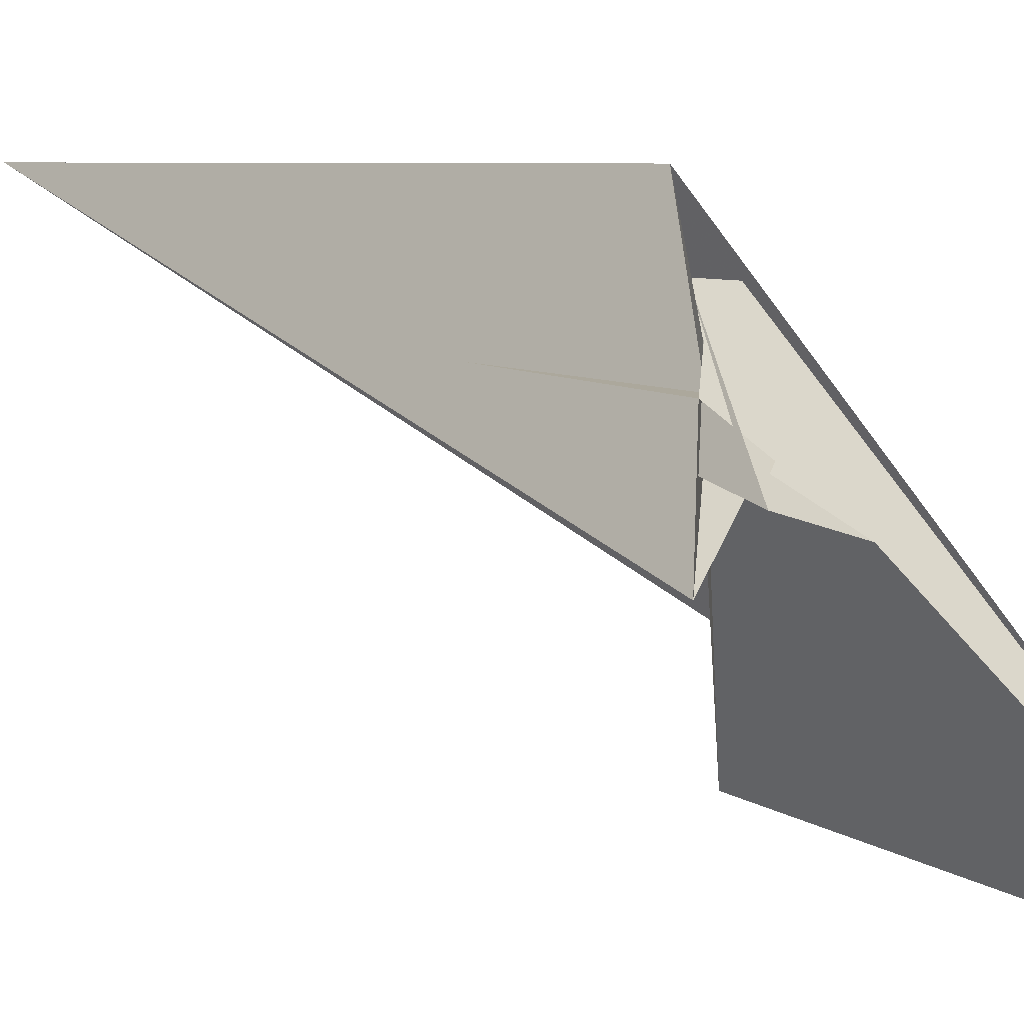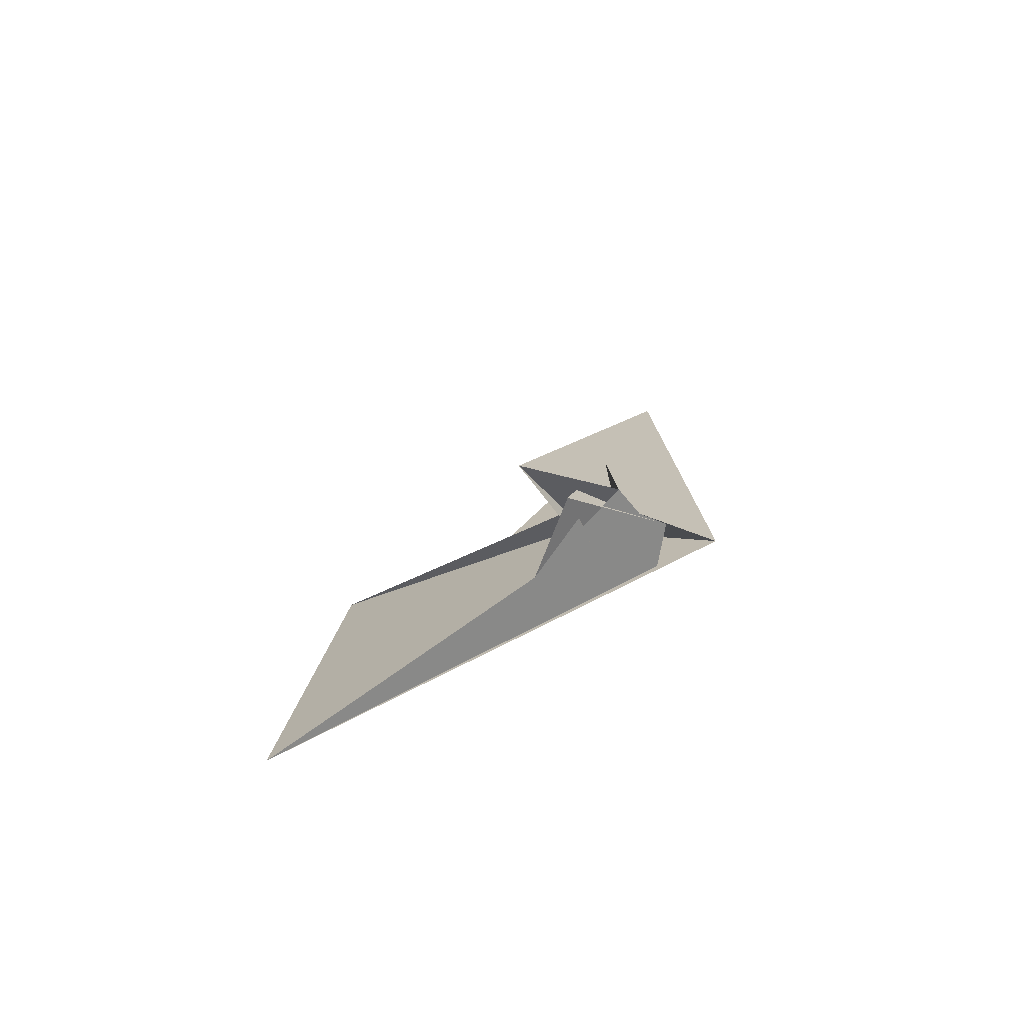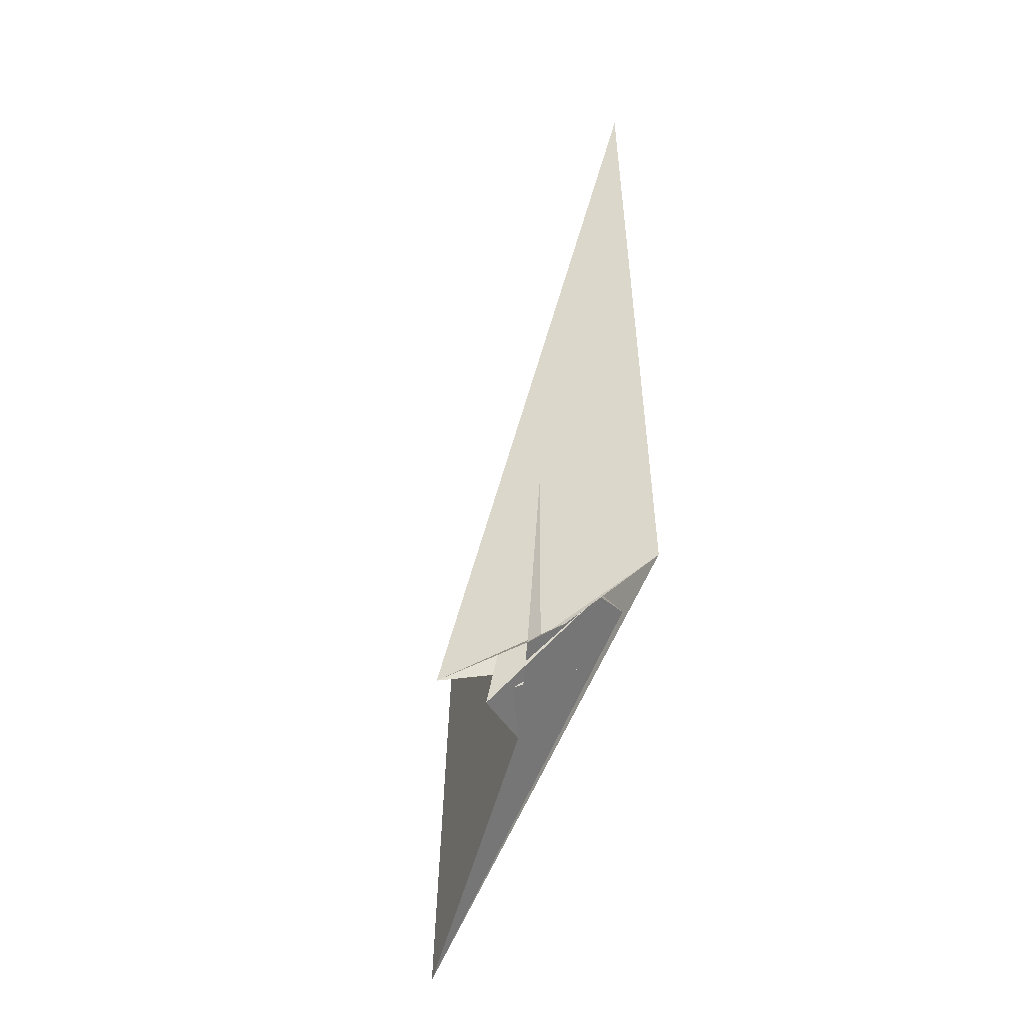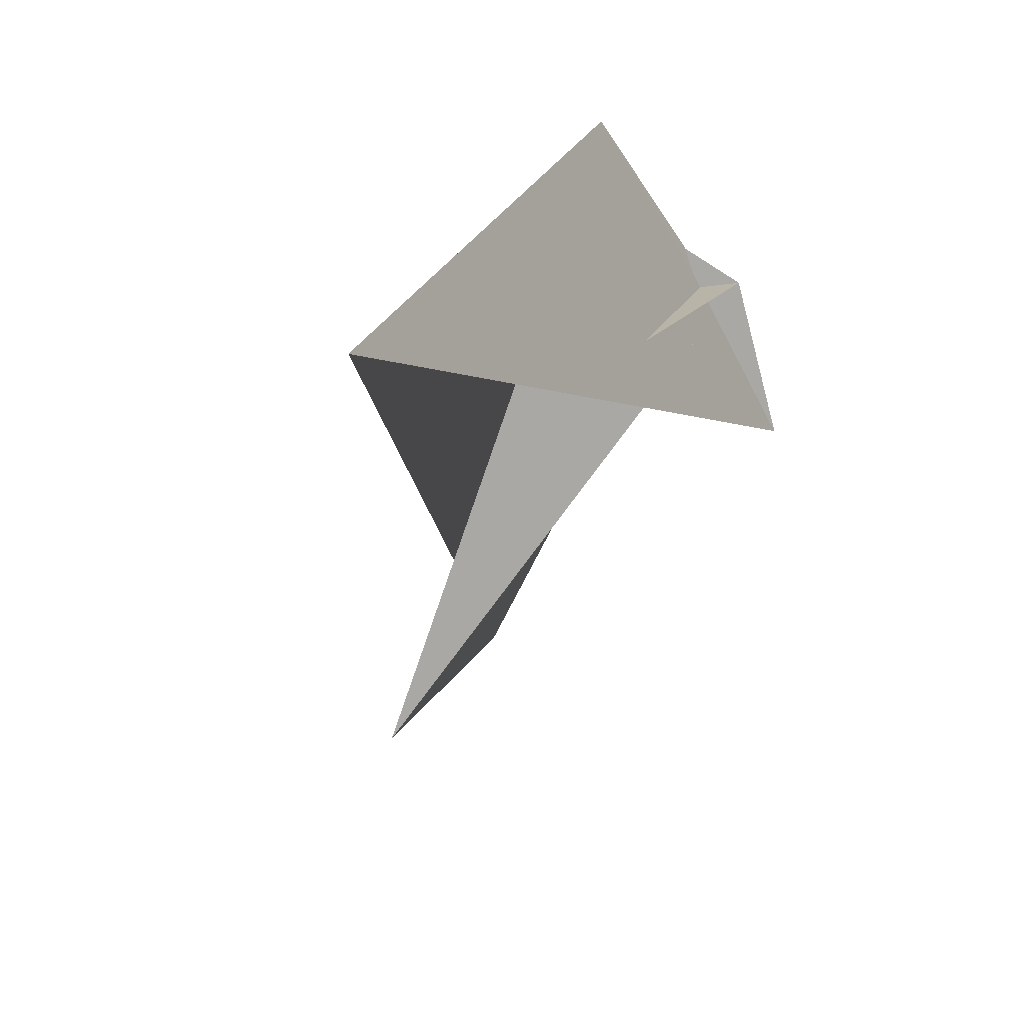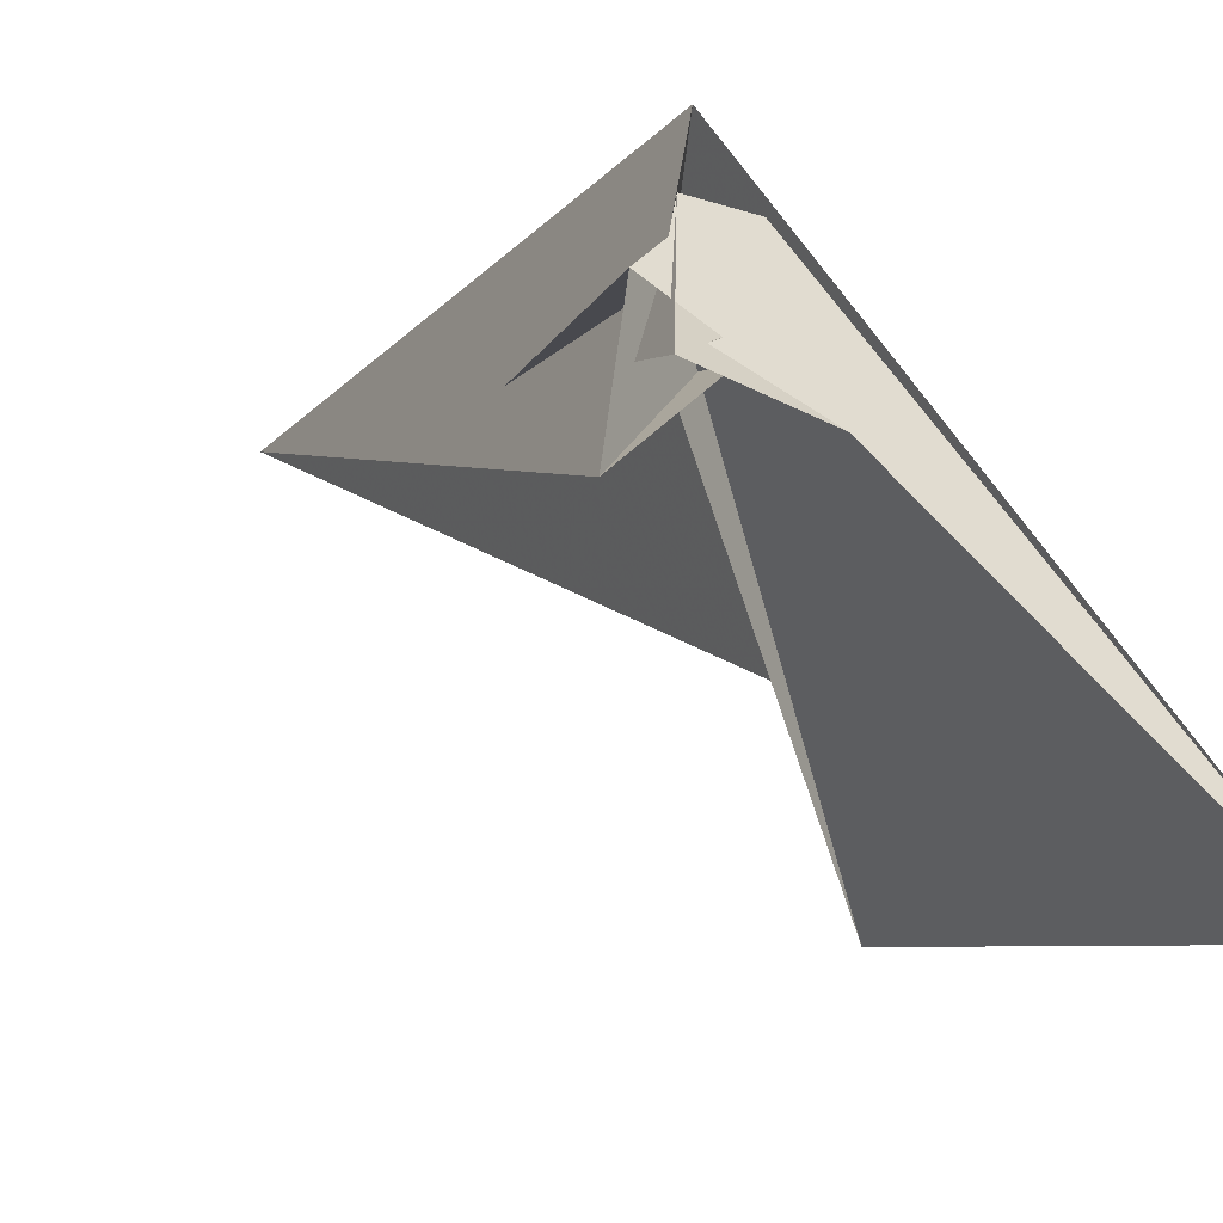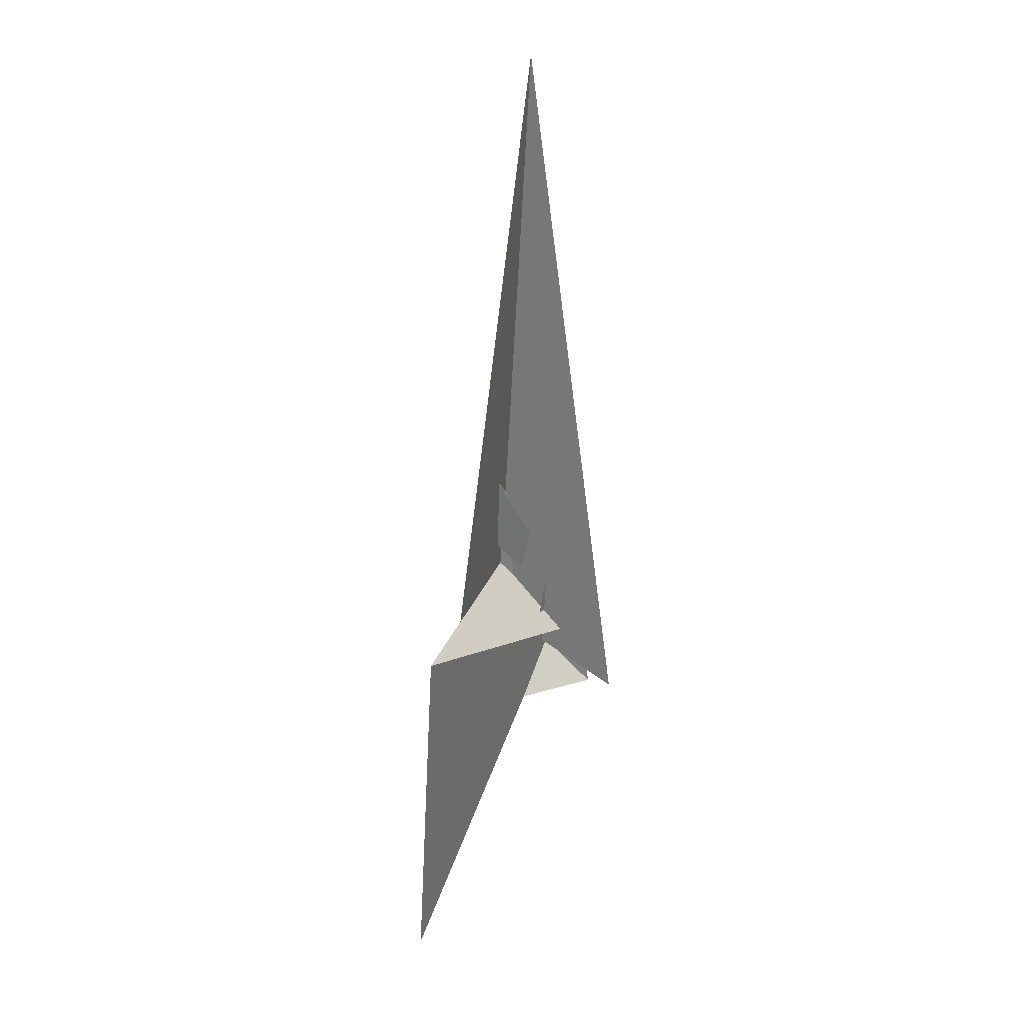
<metadata>
{"format":"obj","ext":"obj","renderer":"f3d","projection":"perspective","resolution":1024,"background":"white","views":[{"elev":9.5,"azim":136.5,"up":"+Y"},{"elev":-74.7,"azim":86.3,"up":"+Z"},{"elev":-32.4,"azim":129.8,"up":"+Z"},{"elev":13.7,"azim":12.6,"up":"+Y"},{"elev":-11.8,"azim":156.6,"up":"+Y"},{"elev":34.9,"azim":-2.7,"up":"+Z"}]}
</metadata>
<code>
v -5.649 -43.41 -19.08
v 15.72 -28.27 -9.933
v -56.6 -132.8 -84.96
v 24.96 -13.48 0.8344
v 11.3 -2.251 12.28
v -10.65 5.821 22.41
v -11.2 -14.47 5.722
v -9.181 -16.38 3.829
v 6.98 7.794 21.26
v 13.17 -3.503 10.94
v 7.093 7.542 21.03
v 11.17 -13.87 6.672
v -7.768 0.9268 28.26
v 15.05 -10.35 9.144
v -15.3 -8.888 20.32
v -12.26 0.1495 28.87
v -9.823 -14.45 12.73
v 13.83 -7.602 12.42
v 12.76 -7.098 13.29
v 25.48 -33.45 -18.48
v -48.02 -116.8 62.25
v 4.661 -25.15 17.88
v 5.74 -23.14 35.94
v 9.61 -16.28 49.3
v 14.01 -8.663 40.76
v 11.1 -13.9 18.66
v 14.22 -8.5 12.48
v 8.117 -19.04 28.78
v -15.04 -9.146 34.38
v 33.45 -51.89 -6.217
v -3.69 4.114 24.83
v 16.56 -13.73 7.88
v 19.25 -27.11 5.649
v -0.4742 19.14 270.5
v -16.44 -14.71 48.38
v -15.62 -14.76 83.01
v -14.48 -8.004 42.74
v -2.824 29.8 35.88
v -11.07 -9.165 39.73
v -0.6869 -16.05 48.36
v -9.459 -10.59 38.78
v 2.988 -14.18 46.43
v -0.115 -14.26 46.33
v 15.93 -13.9 79.06
f 1 2 8 7 4 5 10 11 9 6 3
f 1 2 20 18 19 14 13 16 15 17 12
f 1 3 21 22 23 28 24 25 27 26 12
f 4 5 31 13 14 33 29 21 22 30 32
f 3 6 16 15 34 38 36 35 37 29 21
f 7 8 41 39 40 23 22 30 34 15 17
f 6 9 25 24 42 43 40 39 31 13 16
f 4 7 17 12 26 35 36 43 42 44 32
f 5 10 19 18 27 26 35 37 41 39 31
f 2 8 41 37 29 33 28 24 42 44 20
f 9 11 38 34 30 32 44 20 18 27 25
f 10 11 38 36 43 40 23 28 33 14 19

</code>
